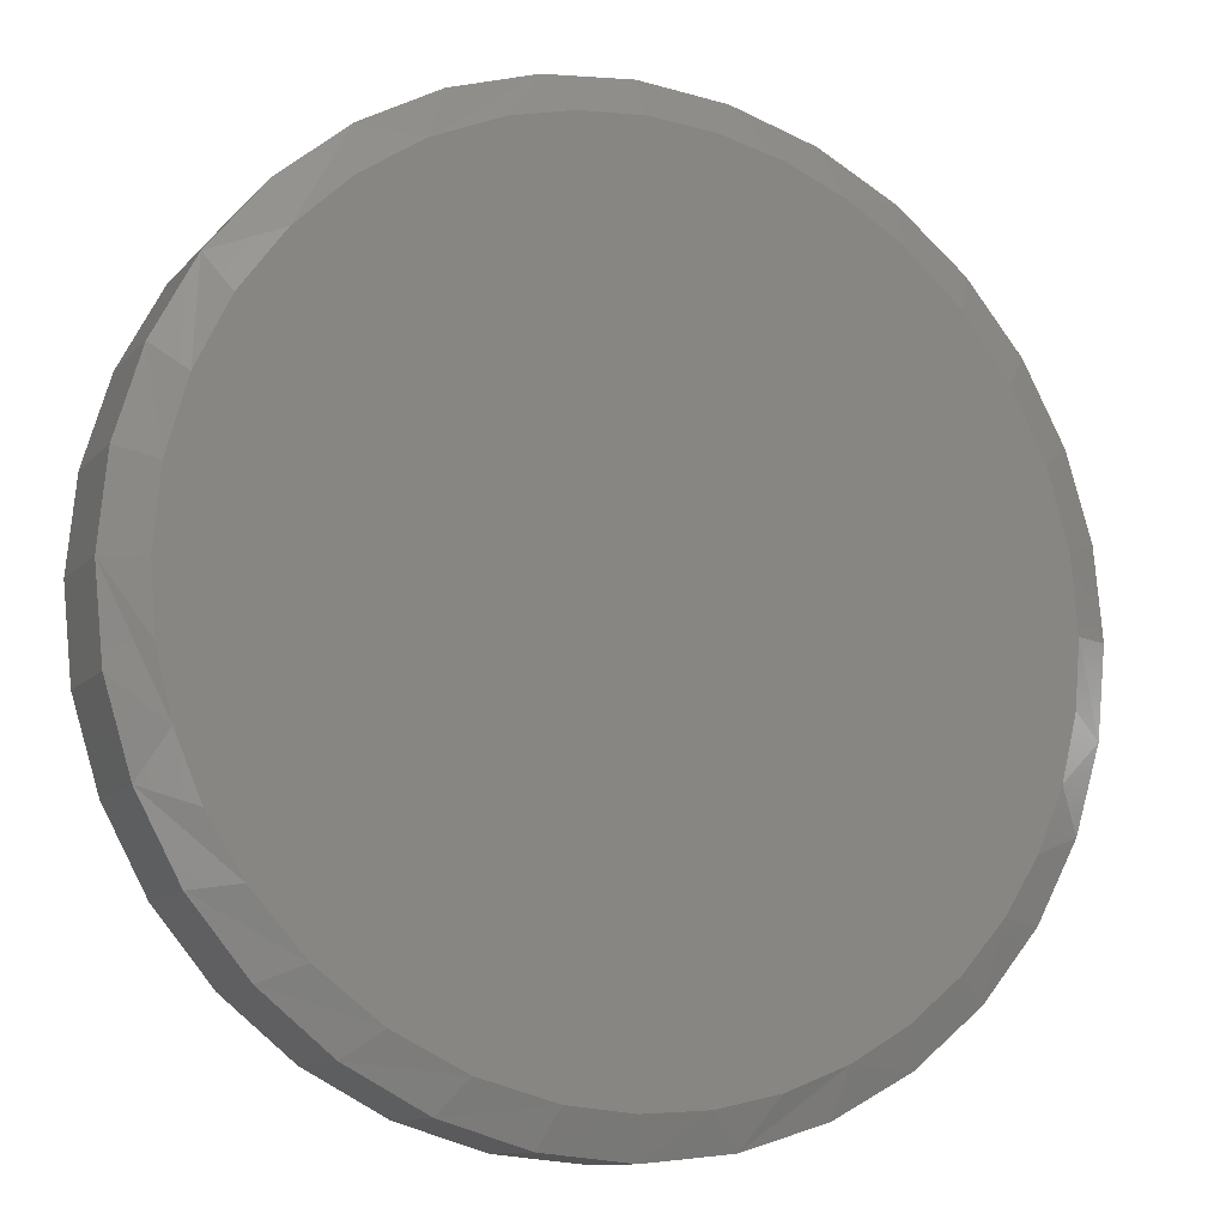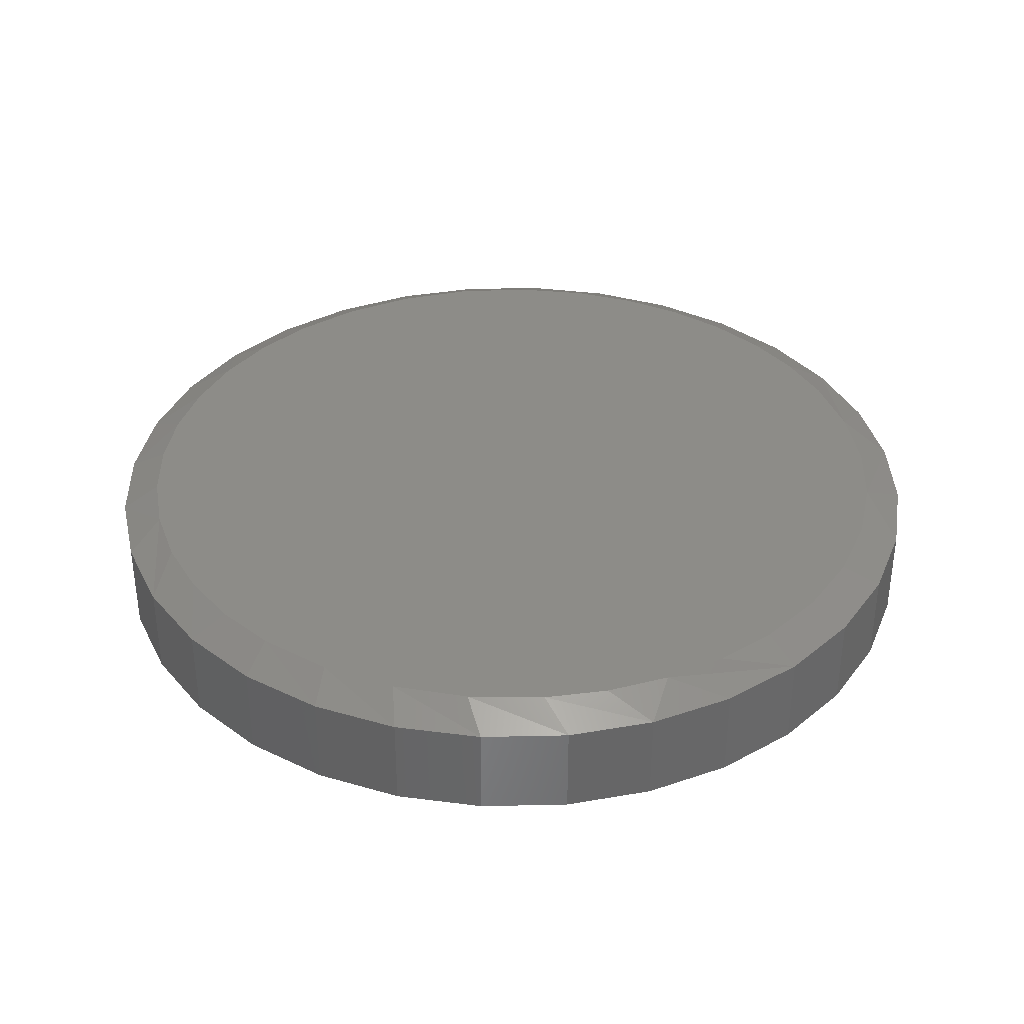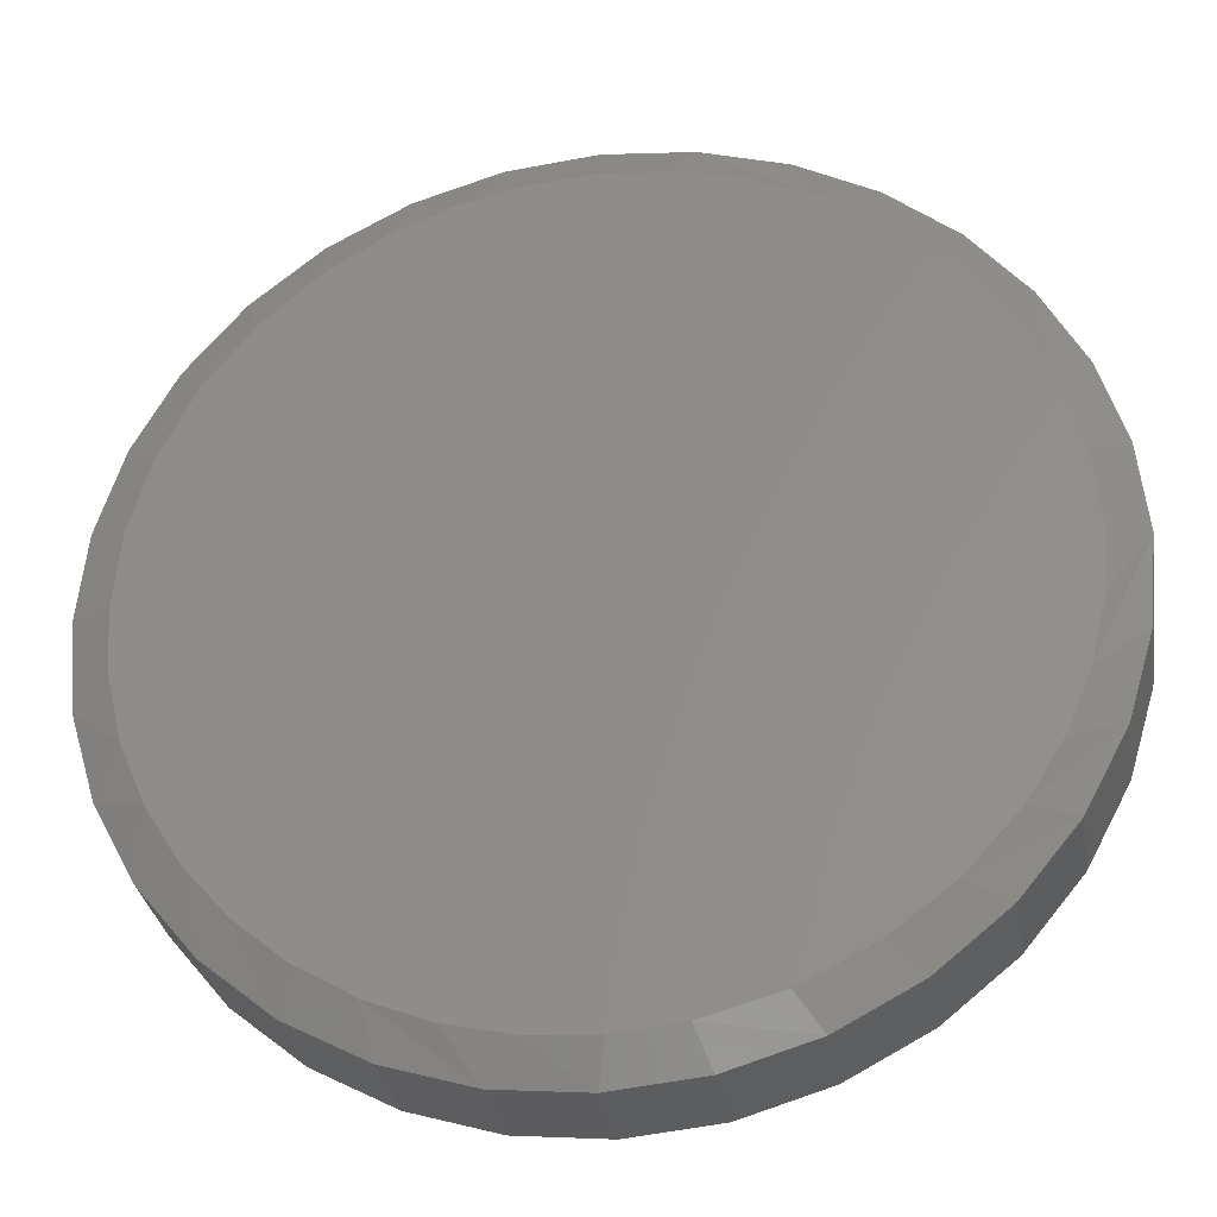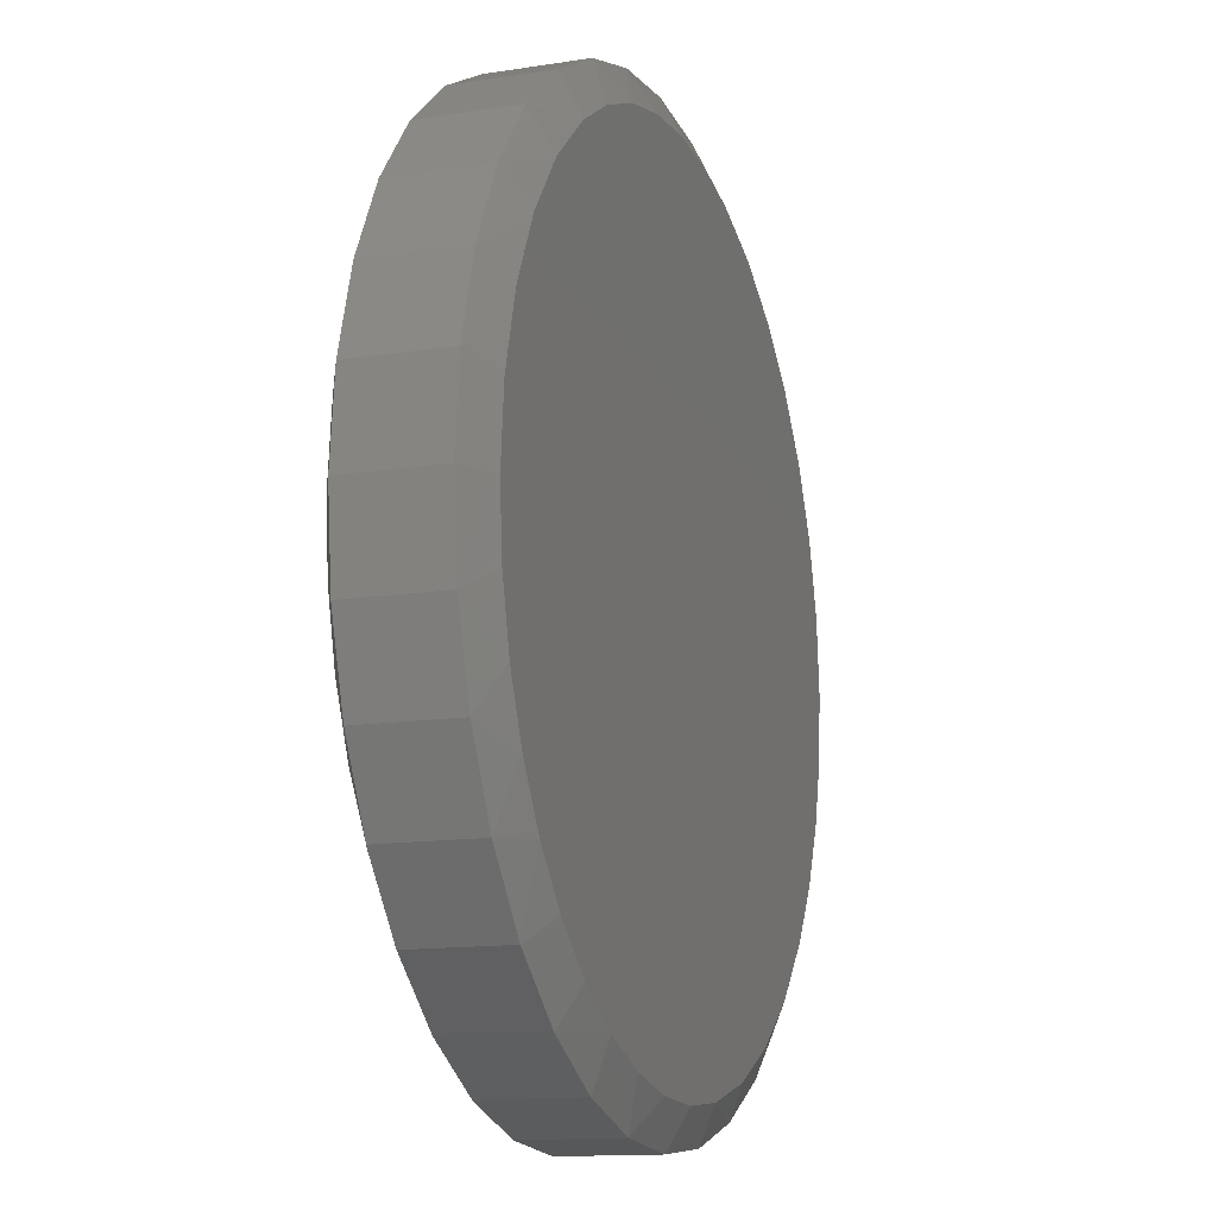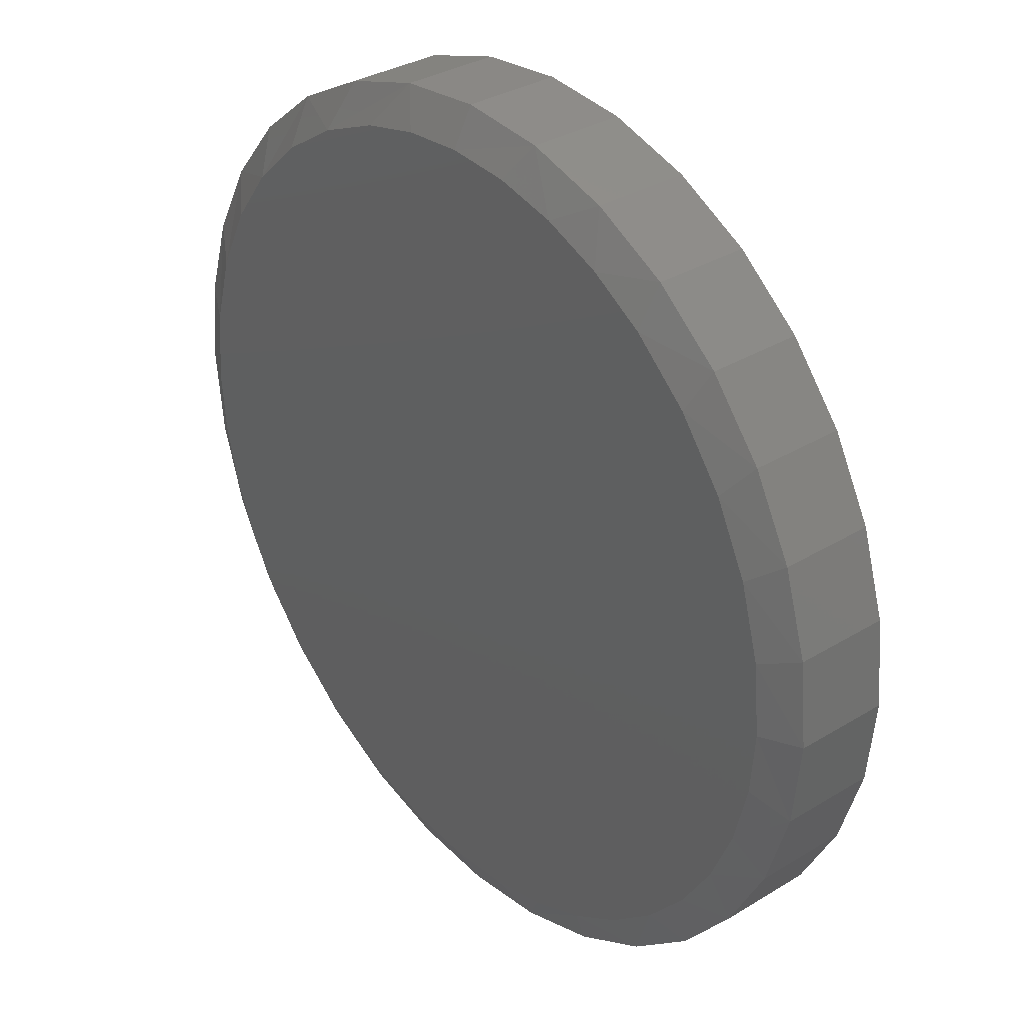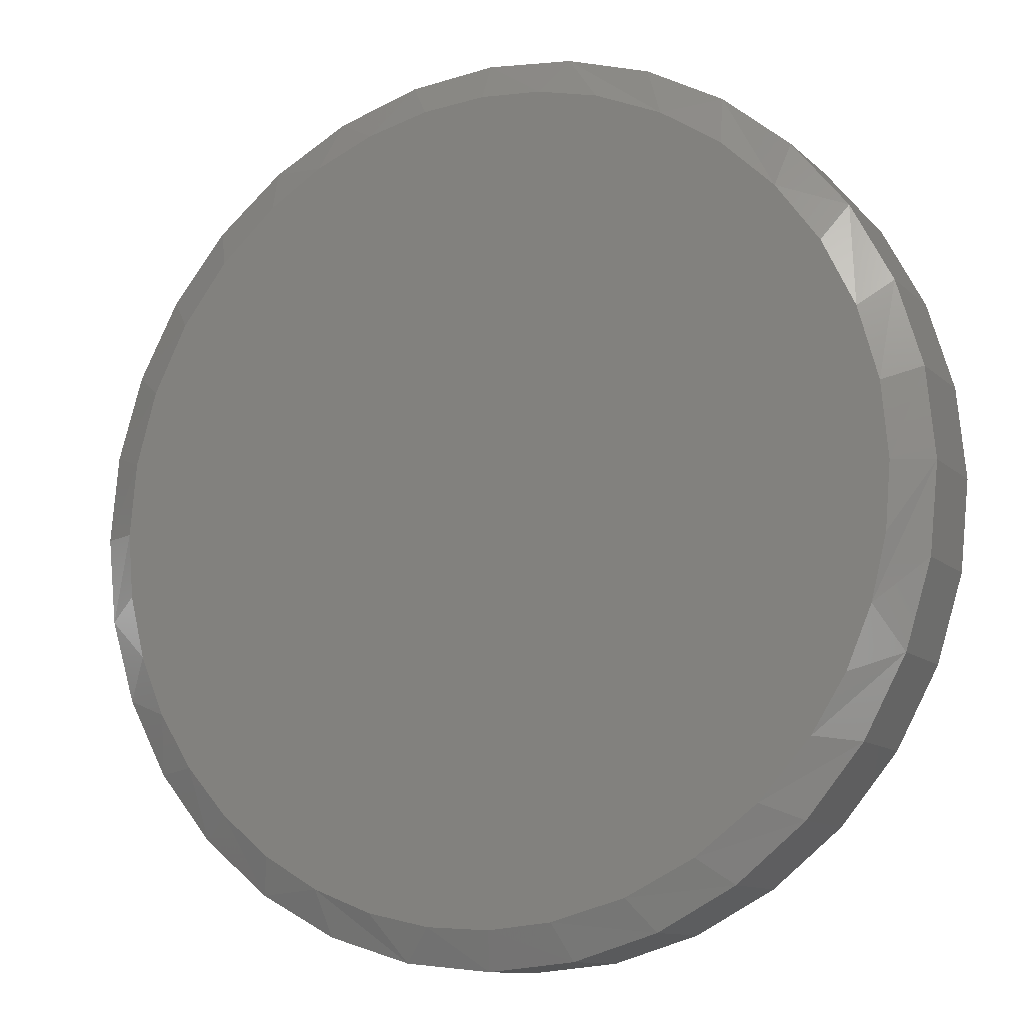
<metadata>
{"format":"stl","ext":"stl","renderer":"f3d","projection":"perspective","resolution":1024,"background":"white","views":[{"elev":-11.0,"azim":-24.2,"up":"+Z"},{"elev":36.0,"azim":-131.0,"up":"+Y"},{"elev":-31.3,"azim":-170.9,"up":"+Z"},{"elev":-13.2,"azim":109.7,"up":"+Z"},{"elev":33.1,"azim":50.0,"up":"+Z"},{"elev":-11.2,"azim":-153.5,"up":"+Z"}]}
</metadata>
<code>
# stl→obj: 138 verts, 272 faces
v 0.5605 -0.02344 -2.156e-16
v 0.5605 -0.1406 -2.156e-16
v 0.5499 -0.02344 -0.1078
v 0.5499 -0.1406 -0.1078
v 0.5185 -0.02344 -0.2115
v 0.5185 -0.1406 -0.2115
v 0.4674 -0.02344 -0.307
v 0.4674 -0.1406 -0.307
v 0.3987 -0.02344 -0.3908
v 0.3987 -0.1406 -0.3908
v 0.3149 -0.02344 -0.4595
v 0.3149 -0.1406 -0.4595
v 0.2194 -0.02344 -0.5106
v 0.2194 -0.1406 -0.5106
v 0.1157 -0.02344 -0.542
v 0.1157 -0.1406 -0.542
v 0.007895 -0.02344 -0.5526
v 0.007895 -0.1406 -0.5526
v -0.09992 -0.02344 -0.542
v -0.09992 -0.1406 -0.542
v -0.2036 -0.02344 -0.5106
v -0.2036 -0.1406 -0.5106
v -0.2991 -0.02344 -0.4595
v -0.2991 -0.1406 -0.4595
v -0.3829 -0.02344 -0.3908
v -0.3829 -0.1406 -0.3908
v -0.4516 -0.02344 -0.307
v -0.4516 -0.1406 -0.307
v -0.5027 -0.02344 -0.2115
v -0.5027 -0.1406 -0.2115
v -0.5341 -0.02344 -0.1078
v -0.5341 -0.1406 -0.1078
v -0.5447 -0.02344 5.511e-17
v -0.5447 -0.1406 5.511e-17
v -0.5341 -0.02344 0.1078
v -0.5341 -0.1406 0.1078
v -0.5027 -0.02344 0.2115
v -0.5027 -0.1406 0.2115
v -0.4516 -0.02344 0.307
v -0.4516 -0.1406 0.307
v -0.3829 -0.02344 0.3908
v -0.3829 -0.1406 0.3908
v -0.2991 -0.02344 0.4595
v -0.2991 -0.1406 0.4595
v -0.2036 -0.02344 0.5106
v -0.2036 -0.1406 0.5106
v -0.09992 -0.02344 0.542
v -0.09992 -0.1406 0.542
v 0.007895 -0.02344 0.5526
v 0.007895 -0.1406 0.5526
v 0.1157 -0.02344 0.542
v 0.1157 -0.1406 0.542
v 0.2194 -0.02344 0.5106
v 0.2194 -0.1406 0.5106
v 0.3149 -0.02344 0.4595
v 0.3149 -0.1406 0.4595
v 0.3987 -0.02344 0.3908
v 0.3987 -0.1406 0.3908
v 0.4674 -0.02344 0.307
v 0.4674 -0.1406 0.307
v 0.5185 -0.02344 0.2115
v 0.5185 -0.1406 0.2115
v 0.5499 -0.02344 0.1078
v 0.5499 -0.1406 0.1078
v -0.06972 -0.1641 0.4998
v 0.08789 -0.1641 0.4994
v 0.007895 -0.1641 0.5058
v 0.1659 -0.1641 0.4805
v -0.1455 -0.1641 0.4819
v 0.2399 -0.1641 0.4494
v -0.2289 -0.1641 0.4469
v 0.308 -0.1641 0.4071
v -0.3047 -0.1641 0.3976
v 0.379 -0.1641 0.3436
v -0.3705 -0.1641 0.3355
v 0.4369 -0.1641 0.2679
v -0.4243 -0.1641 0.2628
v 0.4795 -0.1641 0.1827
v -0.4647 -0.1641 0.1801
v 0.5054 -0.1641 0.09104
v -0.4895 -0.1641 0.09159
v 0.5137 -0.1641 -1.329e-16
v -0.4979 -0.1641 -2.687e-07
v 0.5072 -0.1641 -0.08067
v -0.4915 -0.1641 -0.07999
v 0.4879 -0.1641 -0.1593
v -0.4726 -0.1641 -0.158
v 0.4564 -0.1641 -0.2338
v -0.4415 -0.1641 -0.232
v 0.4137 -0.1641 -0.3018
v -0.3992 -0.1641 -0.3001
v 0.3608 -0.1641 -0.3622
v -0.3354 -0.1641 -0.3714
v 0.2991 -0.1641 -0.4135
v -0.2594 -0.1641 -0.4293
v 0.23 -0.1641 -0.4544
v -0.1739 -0.1641 -0.472
v 0.1556 -0.1641 -0.4837
v 0.07752 -0.1641 -0.5009
v -0.08183 -0.1641 -0.4977
v -0.002287 -0.1641 -0.5057
v 0.007895 8.414e-17 0.5058
v 0.08789 9.302e-17 0.4994
v -0.06972 7.553e-17 0.4998
v 0.1556 1.005e-16 -0.4837
v -0.1739 6.396e-17 -0.472
v 0.23 1.088e-16 -0.4544
v -0.2594 5.446e-17 -0.4293
v 0.2991 1.165e-16 -0.4135
v -0.3354 4.603e-17 -0.3714
v 0.3608 1.233e-16 -0.3622
v -0.3992 3.895e-17 -0.3001
v 0.4137 1.292e-16 -0.3018
v -0.4415 3.425e-17 -0.232
v 0.4564 1.339e-16 -0.2338
v -0.4726 3.08e-17 -0.158
v 0.4879 1.374e-16 -0.1593
v -0.4915 2.87e-17 -0.07999
v 0.5072 1.396e-16 -0.08067
v -0.4979 2.799e-17 -2.687e-07
v 0.5137 1.403e-16 -1.329e-16
v -0.4895 2.892e-17 0.09159
v 0.5054 1.394e-16 0.09104
v -0.4647 3.168e-17 0.1801
v 0.4795 1.365e-16 0.1827
v -0.4243 3.617e-17 0.2628
v 0.4369 1.318e-16 0.2679
v -0.3705 4.213e-17 0.3355
v 0.379 1.253e-16 0.3436
v -0.3047 4.944e-17 0.3976
v 0.308 1.175e-16 0.4071
v -0.2289 5.785e-17 0.4469
v 0.2399 1.099e-16 0.4494
v -0.1455 6.711e-17 0.4819
v 0.1659 1.017e-16 0.4805
v -0.002287 8.301e-17 -0.5057
v -0.08183 7.418e-17 -0.4977
v 0.07752 9.187e-17 -0.5009
f 1 2 3
f 3 2 4
f 3 4 5
f 5 4 6
f 5 6 7
f 7 6 8
f 7 8 9
f 9 8 10
f 9 10 11
f 11 10 12
f 11 12 13
f 13 12 14
f 13 14 15
f 15 14 16
f 15 16 17
f 17 16 18
f 17 18 19
f 19 18 20
f 19 20 21
f 21 20 22
f 21 22 23
f 23 22 24
f 23 24 25
f 25 24 26
f 25 26 27
f 27 26 28
f 27 28 29
f 29 28 30
f 29 30 31
f 31 30 32
f 31 32 33
f 33 32 34
f 33 34 35
f 35 34 36
f 35 36 37
f 37 36 38
f 37 38 39
f 39 38 40
f 39 40 41
f 41 40 42
f 41 42 43
f 43 42 44
f 43 44 45
f 45 44 46
f 45 46 47
f 47 46 48
f 47 48 49
f 49 48 50
f 49 50 51
f 51 50 52
f 51 52 53
f 53 52 54
f 53 54 55
f 55 54 56
f 55 56 57
f 57 56 58
f 57 58 59
f 59 58 60
f 59 60 61
f 61 60 62
f 61 62 63
f 63 62 64
f 63 64 1
f 1 64 2
f 65 66 67
f 66 65 68
f 68 65 69
f 68 69 70
f 70 69 71
f 70 71 72
f 72 71 73
f 72 73 74
f 74 73 75
f 74 75 76
f 76 75 77
f 76 77 78
f 78 77 79
f 78 79 80
f 80 79 81
f 80 81 82
f 82 81 83
f 82 83 84
f 84 83 85
f 84 85 86
f 86 85 87
f 86 87 88
f 88 87 89
f 88 89 90
f 90 89 91
f 90 91 92
f 92 91 93
f 92 93 94
f 94 93 95
f 94 95 96
f 96 95 97
f 96 97 98
f 98 97 99
f 99 97 100
f 99 100 101
f 88 8 6
f 88 6 86
f 6 4 86
f 90 8 88
f 96 16 14
f 14 12 96
f 99 18 16
f 99 16 98
f 16 96 98
f 32 30 87
f 34 32 87
f 34 87 85
f 34 85 83
f 2 82 4
f 4 82 84
f 4 84 86
f 8 90 10
f 10 90 92
f 10 92 12
f 12 92 94
f 12 94 96
f 97 22 100
f 100 22 20
f 100 20 101
f 101 20 18
f 101 18 99
f 22 97 24
f 24 97 95
f 24 95 26
f 26 95 93
f 26 93 28
f 28 93 91
f 28 91 30
f 30 91 89
f 30 89 87
f 75 44 42
f 42 40 75
f 71 48 46
f 46 44 71
f 71 44 73
f 44 75 73
f 65 48 69
f 48 71 69
f 68 54 52
f 56 54 70
f 70 54 68
f 82 2 80
f 80 2 64
f 80 64 78
f 78 64 62
f 78 62 76
f 76 62 60
f 34 83 36
f 36 83 81
f 36 81 38
f 38 81 79
f 38 79 40
f 40 79 77
f 40 77 75
f 48 65 50
f 50 65 67
f 50 67 52
f 52 67 66
f 52 66 68
f 76 60 74
f 74 60 58
f 74 58 72
f 72 58 56
f 72 56 70
f 102 103 104
f 105 106 107
f 107 106 108
f 107 108 109
f 109 108 110
f 109 110 111
f 111 110 112
f 111 112 113
f 113 112 114
f 113 114 115
f 115 114 116
f 115 116 117
f 117 116 118
f 117 118 119
f 119 118 120
f 119 120 121
f 121 120 122
f 121 122 123
f 123 122 124
f 123 124 125
f 125 124 126
f 125 126 127
f 127 126 128
f 127 128 129
f 129 128 130
f 129 130 131
f 131 130 132
f 131 132 133
f 133 132 134
f 133 134 135
f 135 134 104
f 135 104 103
f 136 137 138
f 138 137 106
f 138 106 105
f 5 7 115
f 117 5 115
f 117 3 5
f 115 7 113
f 13 15 107
f 107 11 13
f 15 17 138
f 105 15 138
f 105 107 15
f 116 29 31
f 33 120 118
f 33 118 116
f 33 116 31
f 117 119 3
f 3 119 121
f 3 121 1
f 107 109 11
f 11 109 111
f 11 111 9
f 9 111 113
f 9 113 7
f 138 17 136
f 136 17 19
f 136 19 137
f 137 19 21
f 137 21 106
f 21 23 106
f 106 23 108
f 23 25 108
f 108 25 110
f 116 114 29
f 29 114 112
f 29 112 27
f 27 112 110
f 27 110 25
f 41 43 128
f 128 39 41
f 45 47 132
f 132 43 45
f 130 43 132
f 130 128 43
f 134 47 104
f 134 132 47
f 51 53 135
f 133 53 55
f 135 53 133
f 128 126 39
f 39 126 124
f 39 124 37
f 37 124 122
f 37 122 35
f 35 122 120
f 35 120 33
f 123 1 121
f 1 123 63
f 63 123 125
f 63 125 61
f 61 125 127
f 61 127 59
f 135 103 51
f 51 103 102
f 51 102 49
f 49 102 104
f 49 104 47
f 133 55 131
f 131 55 57
f 131 57 129
f 129 57 59
f 129 59 127

</code>
